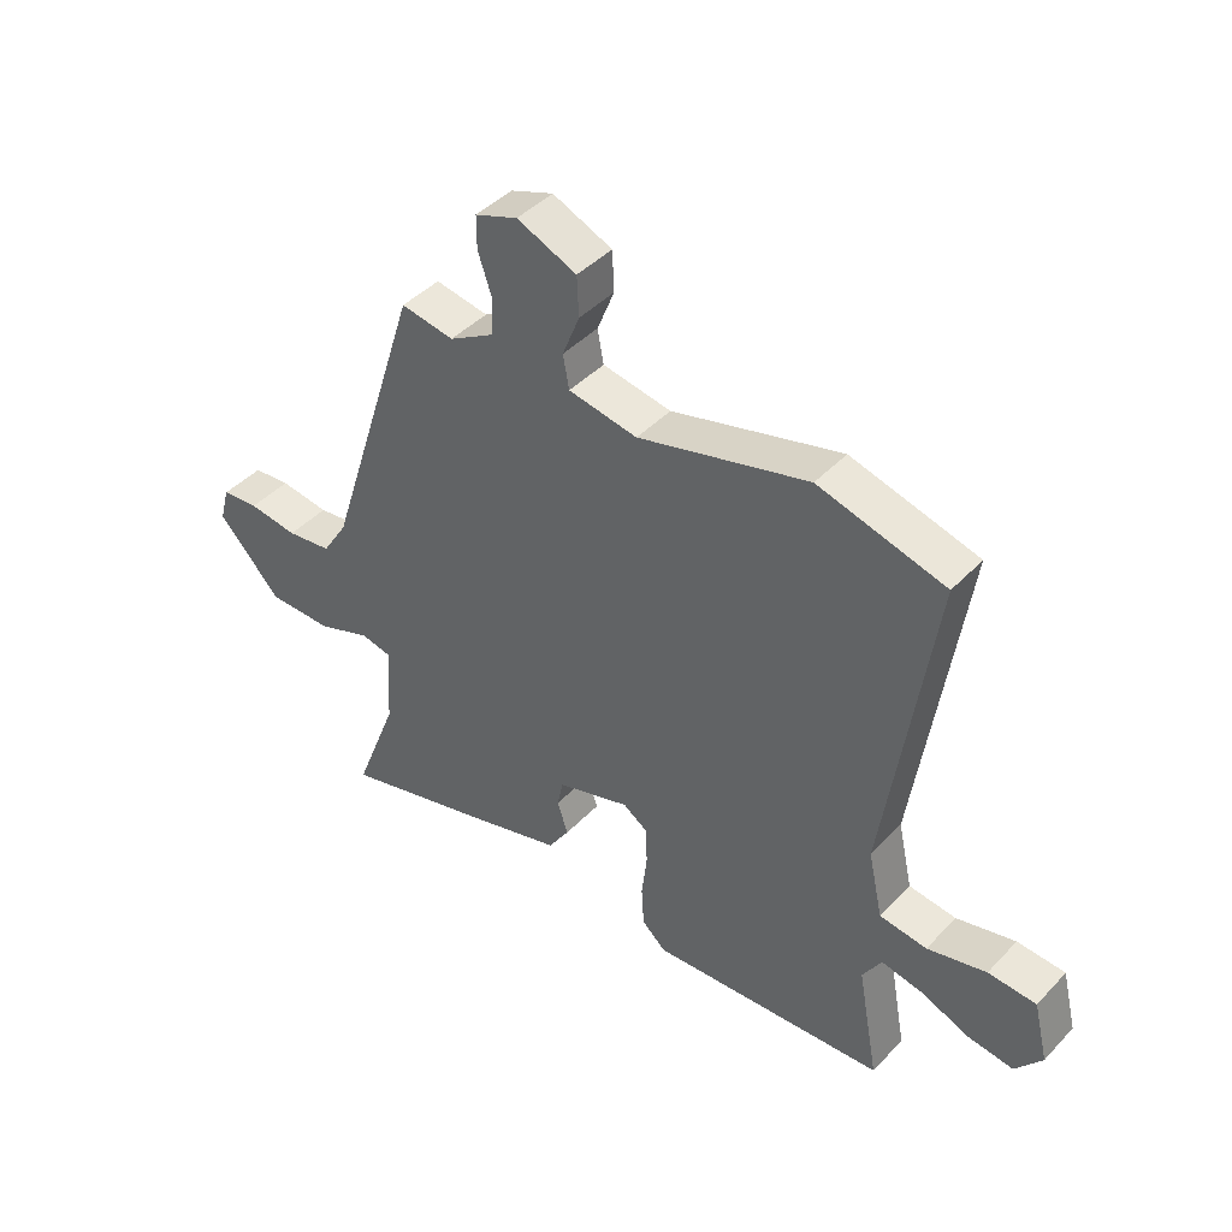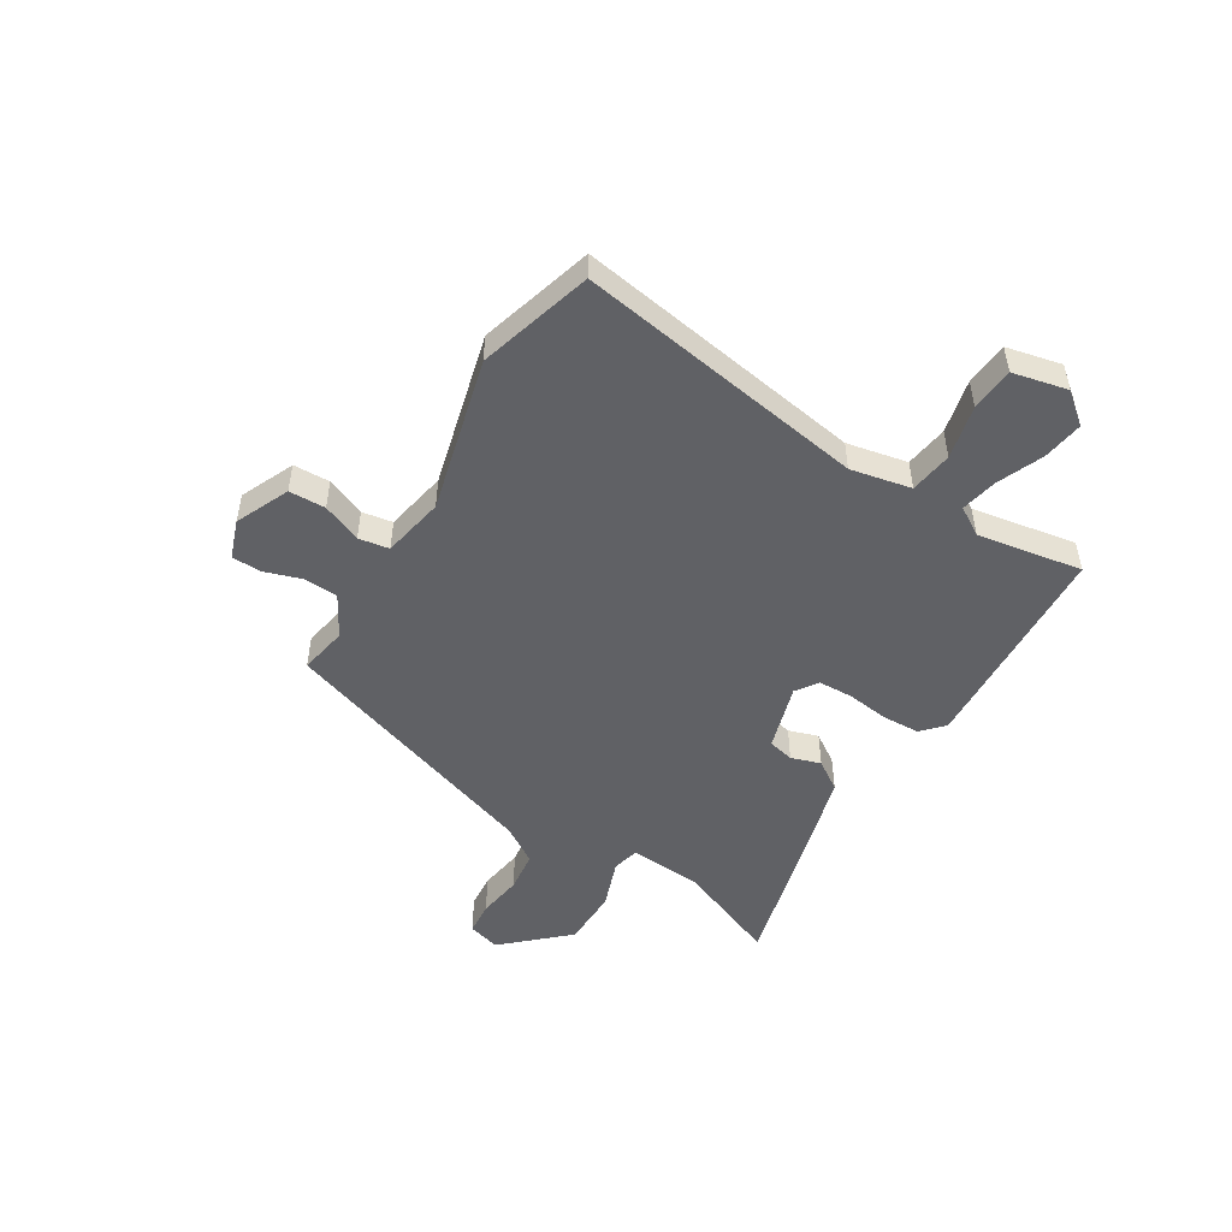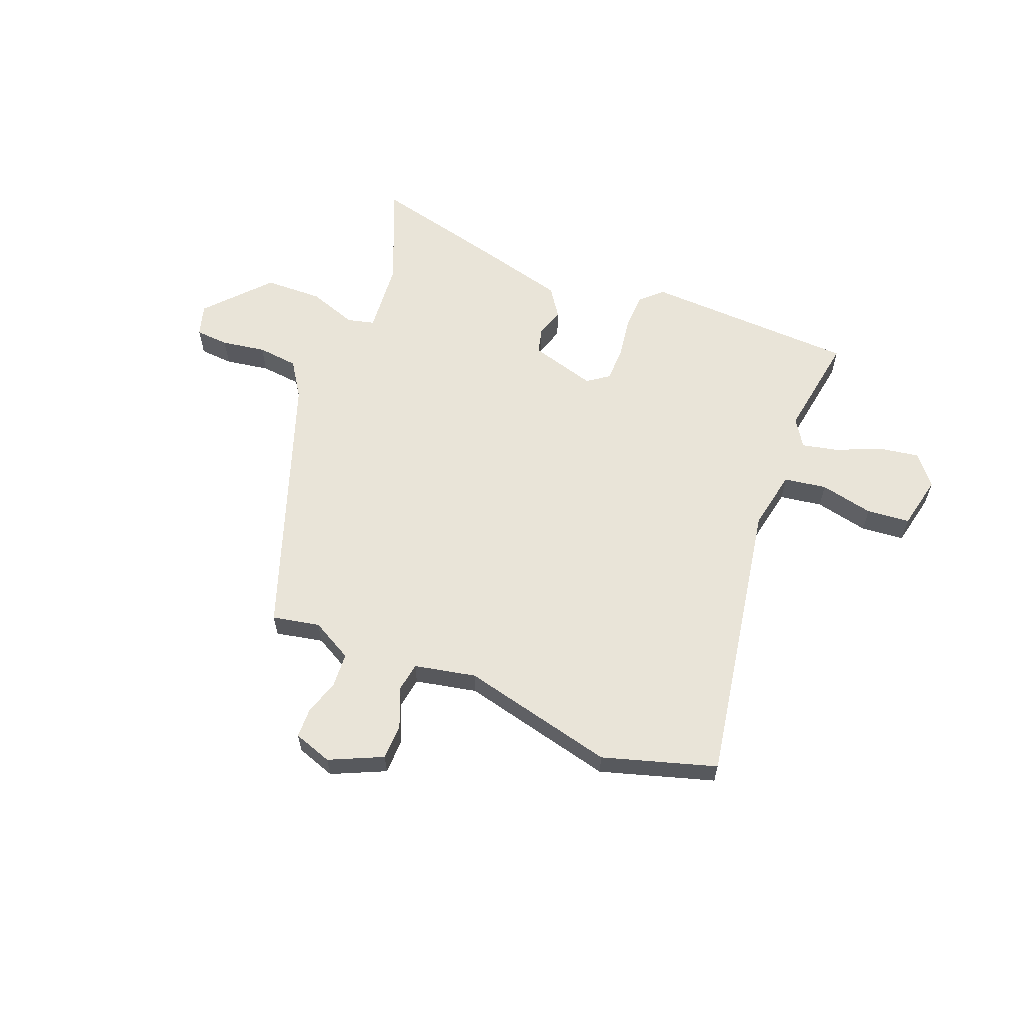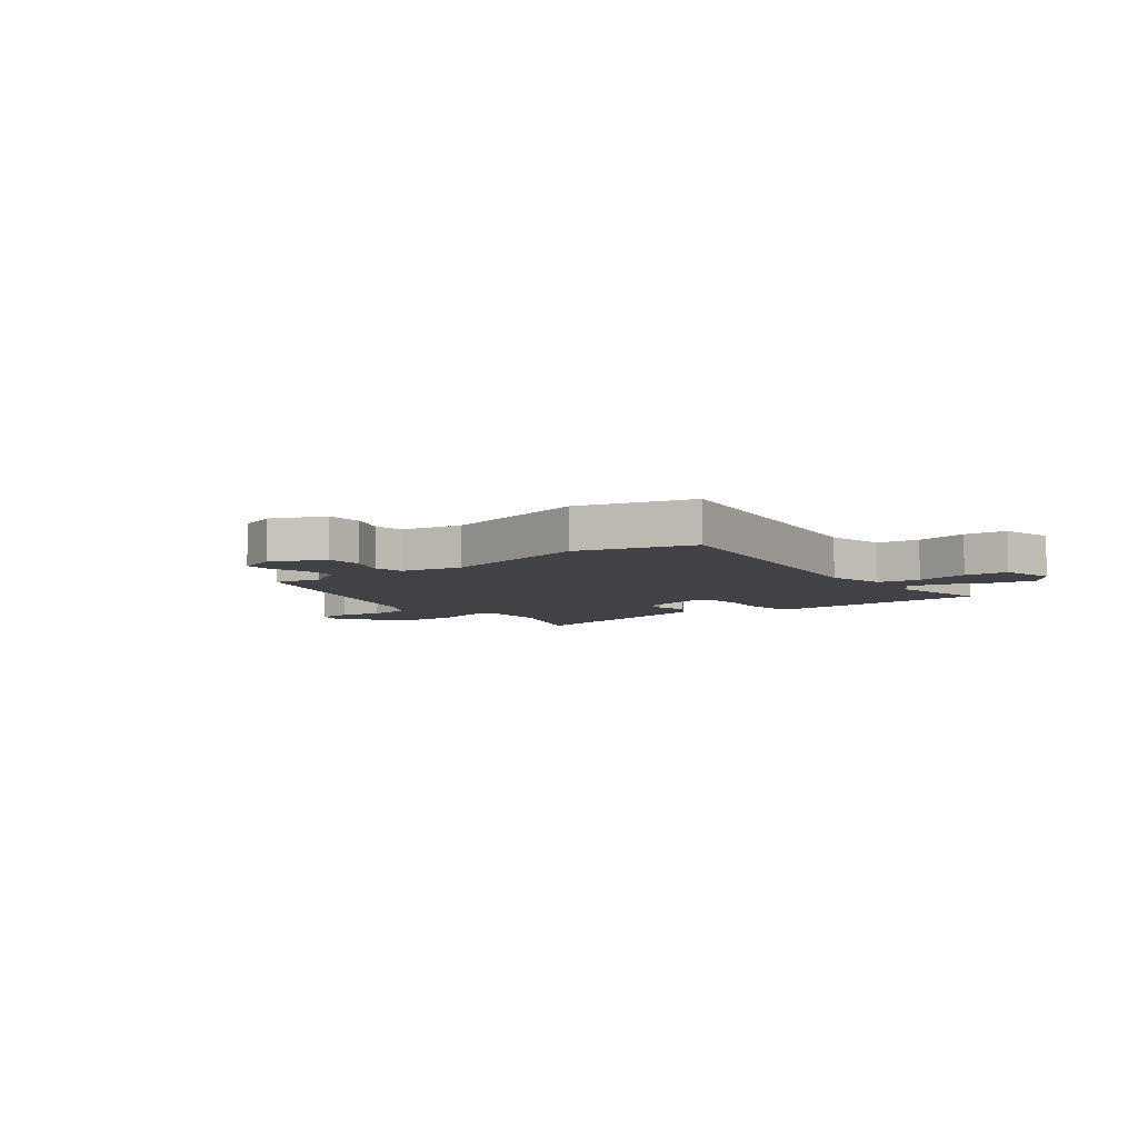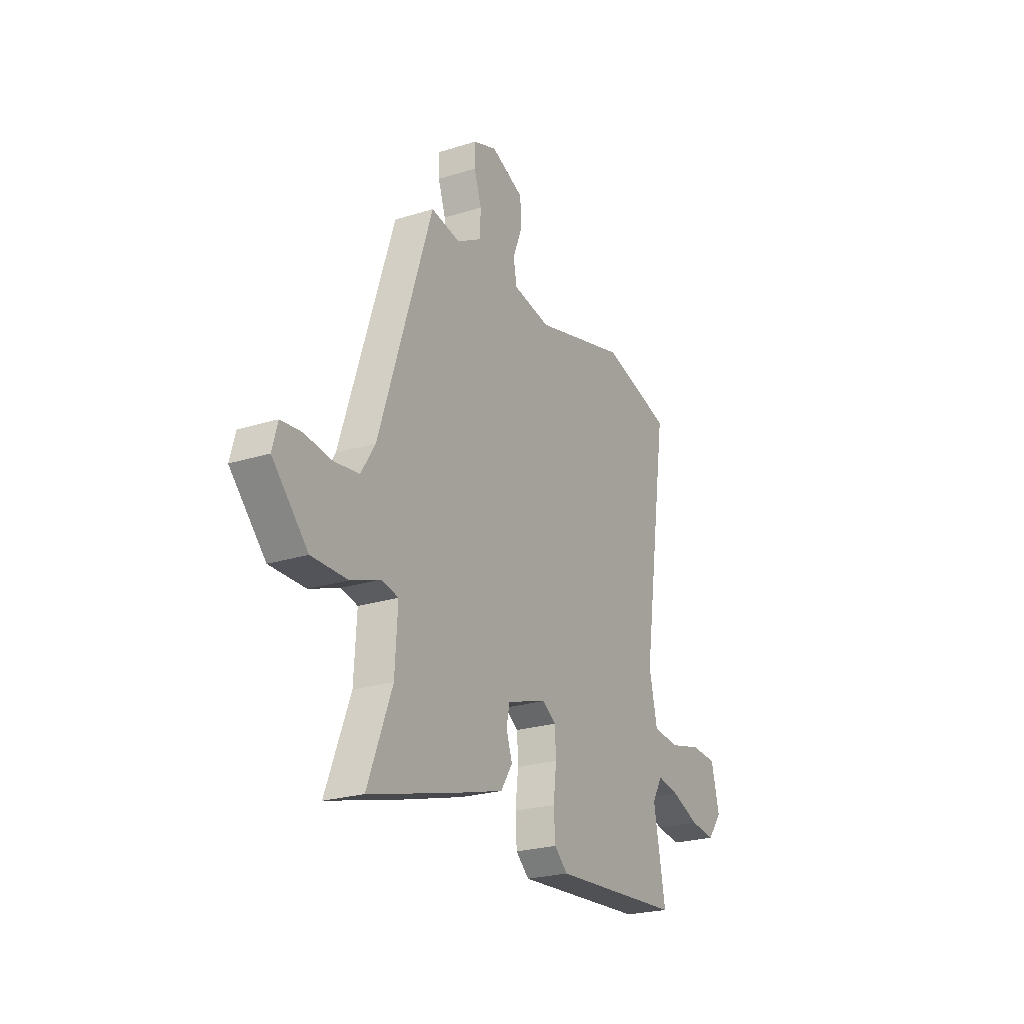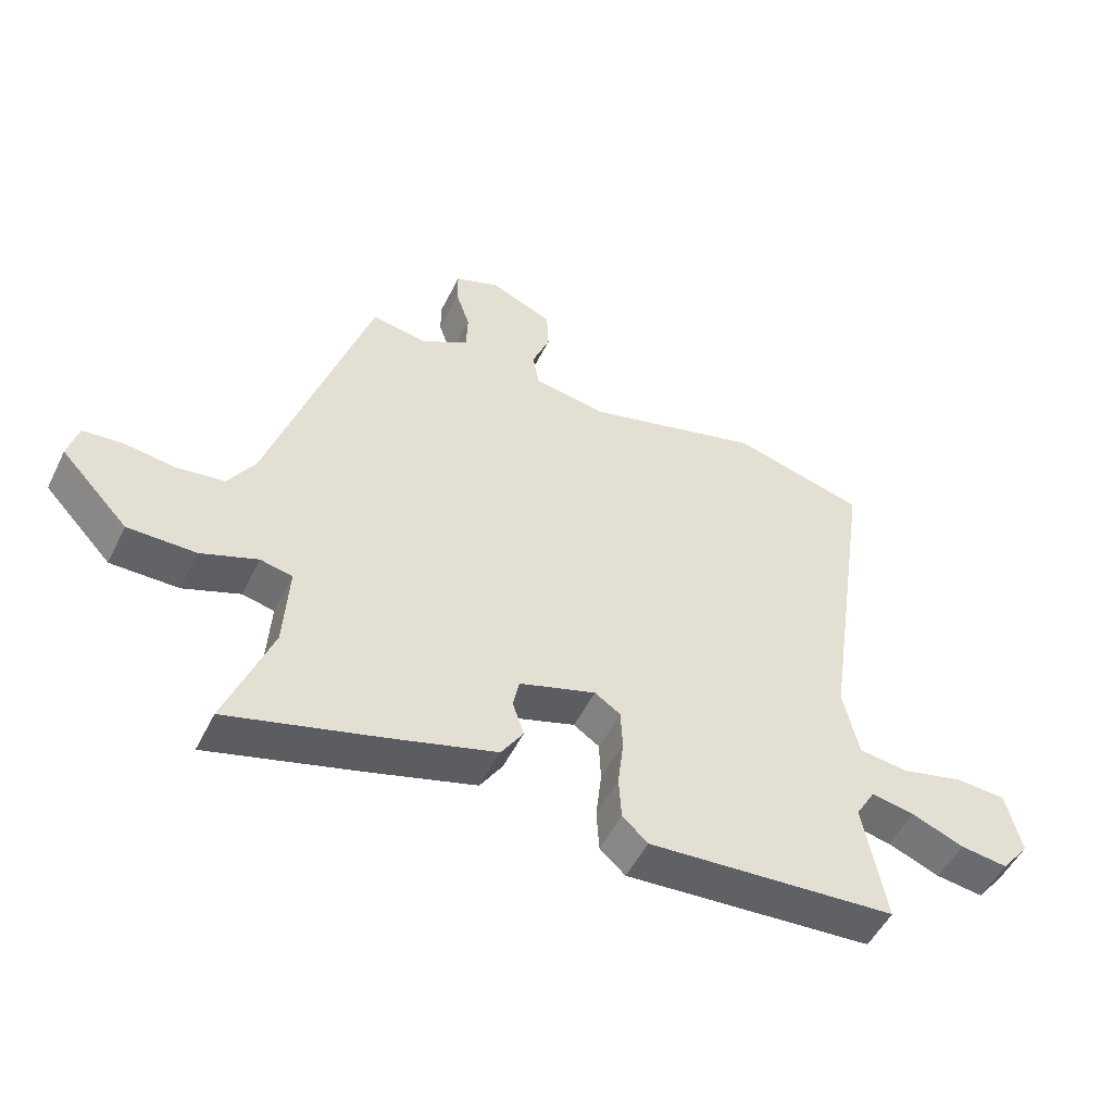
<metadata>
{"format":"obj","ext":"obj","renderer":"f3d","projection":"perspective","resolution":1024,"background":"white","views":[{"elev":43.2,"azim":39.5,"up":"+Z"},{"elev":-50.1,"azim":57.7,"up":"+Y"},{"elev":60.3,"azim":20.1,"up":"+Y"},{"elev":-6.3,"azim":37.0,"up":"+Y"},{"elev":-23.8,"azim":-62.3,"up":"+Z"},{"elev":-51.0,"azim":-25.7,"up":"+Z"}]}
</metadata>
<code>
v 0.494 0.07 -0.477
v 0.105 0.07 -0.503
v 0.065 0.07 -0.467
v 0.061 0.07 -0.4
v 0.07 0.07 -0.323
v 0.067 0.07 -0.26
v 0.027 0.07 -0.233
v -0.093 0.07 -0.271
v -0.103 0.07 -0.318
v -0.085 0.07 -0.371
v -0.12 0.07 -0.425
v -0.29 0.07 -0.474
v -0.524 0.07 -0.538
v -0.452 0.07 -0.351
v -0.444 0.07 -0.217
v -0.494 0.07 -0.206
v -0.582 0.07 -0.239
v -0.688 0.07 -0.239
v -0.793 0.07 -0.128
v -0.777 0.07 -0.069
v -0.716 0.07 -0.063
v -0.635 0.07 -0.074
v -0.561 0.07 -0.064
v -0.519 0.07 0.003
v -0.362 0.07 0.491
v -0.275 0.07 0.476
v -0.201 0.07 0.519
v -0.199 0.07 0.582
v -0.221 0.07 0.647
v -0.221 0.07 0.701
v -0.151 0.07 0.727
v -0.053 0.07 0.685
v -0.05 0.07 0.619
v -0.078 0.07 0.548
v -0.068 0.07 0.493
v 0.045 0.07 0.473
v 0.324 0.07 0.548
v 0.532 0.07 0.491
v 0.455 0.07 -0.037
v 0.479 0.07 -0.146
v 0.557 0.07 -0.156
v 0.654 0.07 -0.132
v 0.733 0.07 -0.137
v 0.757 0.07 -0.236
v 0.713 0.07 -0.292
v 0.639 0.07 -0.282
v 0.557 0.07 -0.249
v 0.49 0.07 -0.236
v 0.459 0.07 -0.288
v 0.494 0 -0.477
v 0.105 0 -0.503
v 0.065 0 -0.467
v 0.061 0 -0.4
v 0.07 0 -0.323
v 0.067 0 -0.26
v 0.027 0 -0.233
v -0.093 0 -0.271
v -0.103 0 -0.318
v -0.085 0 -0.371
v -0.12 0 -0.425
v -0.29 0 -0.474
v -0.524 0 -0.538
v -0.452 0 -0.351
v -0.444 0 -0.217
v -0.494 0 -0.206
v -0.582 0 -0.239
v -0.688 0 -0.239
v -0.793 0 -0.128
v -0.777 0 -0.069
v -0.716 0 -0.063
v -0.635 0 -0.074
v -0.561 0 -0.064
v -0.519 0 0.003
v -0.362 0 0.491
v -0.275 0 0.476
v -0.201 0 0.519
v -0.199 0 0.582
v -0.221 0 0.647
v -0.221 0 0.701
v -0.151 0 0.727
v -0.053 0 0.685
v -0.05 0 0.619
v -0.078 0 0.548
v -0.068 0 0.493
v 0.045 0 0.473
v 0.324 0 0.548
v 0.532 0 0.491
v 0.455 0 -0.037
v 0.479 0 -0.146
v 0.557 0 -0.156
v 0.654 0 -0.132
v 0.733 0 -0.137
v 0.757 0 -0.236
v 0.713 0 -0.292
v 0.639 0 -0.282
v 0.557 0 -0.249
v 0.49 0 -0.236
v 0.459 0 -0.288
f 45 46 47
f 44 45 47
f 43 44 47
f 42 43 47
f 41 42 47
f 40 41 47 48
f 39 40 48 49
f 36 37 38 39
f 35 36 39 49
f 32 33 34
f 31 32 34
f 30 31 34
f 29 30 34
f 28 29 34
f 27 28 34 35
f 35 49 1
f 27 35 1
f 26 27 1
f 20 21 22
f 19 20 22
f 18 19 22
f 17 18 22
f 16 17 22
f 15 16 22 23
f 12 13 14
f 11 12 14
f 10 11 14
f 9 10 14
f 8 9 14 15
f 15 23 24
f 8 15 24
f 7 8 24
f 3 4 5
f 2 3 5
f 1 2 5
f 1 5 6
f 26 1 6 7
f 7 24 25 26
f 96 95 94
f 96 94 93
f 96 93 92
f 96 92 91
f 96 91 90
f 97 96 90 89
f 98 97 89 88
f 88 87 86 85
f 98 88 85 84
f 83 82 81
f 83 81 80
f 83 80 79
f 83 79 78
f 83 78 77
f 84 83 77 76
f 50 98 84
f 50 84 76
f 50 76 75
f 71 70 69
f 71 69 68
f 71 68 67
f 71 67 66
f 71 66 65
f 72 71 65 64
f 63 62 61
f 63 61 60
f 63 60 59
f 63 59 58
f 64 63 58 57
f 73 72 64
f 73 64 57
f 73 57 56
f 54 53 52
f 54 52 51
f 54 51 50
f 55 54 50
f 56 55 50 75
f 75 74 73 56
f 1 50 51 2
f 2 51 52 3
f 3 52 53 4
f 4 53 54 5
f 5 54 55 6
f 6 55 56 7
f 7 56 57 8
f 8 57 58 9
f 9 58 59 10
f 10 59 60 11
f 11 60 61 12
f 12 61 62 13
f 13 62 63 14
f 14 63 64 15
f 15 64 65 16
f 16 65 66 17
f 17 66 67 18
f 18 67 68 19
f 19 68 69 20
f 20 69 70 21
f 21 70 71 22
f 22 71 72 23
f 23 72 73 24
f 24 73 74 25
f 25 74 75 26
f 26 75 76 27
f 27 76 77 28
f 28 77 78 29
f 29 78 79 30
f 30 79 80 31
f 31 80 81 32
f 32 81 82 33
f 33 82 83 34
f 34 83 84 35
f 35 84 85 36
f 36 85 86 37
f 37 86 87 38
f 38 87 88 39
f 39 88 89 40
f 40 89 90 41
f 41 90 91 42
f 42 91 92 43
f 43 92 93 44
f 44 93 94 45
f 45 94 95 46
f 46 95 96 47
f 47 96 97 48
f 48 97 98 49
f 49 98 50 1

</code>
